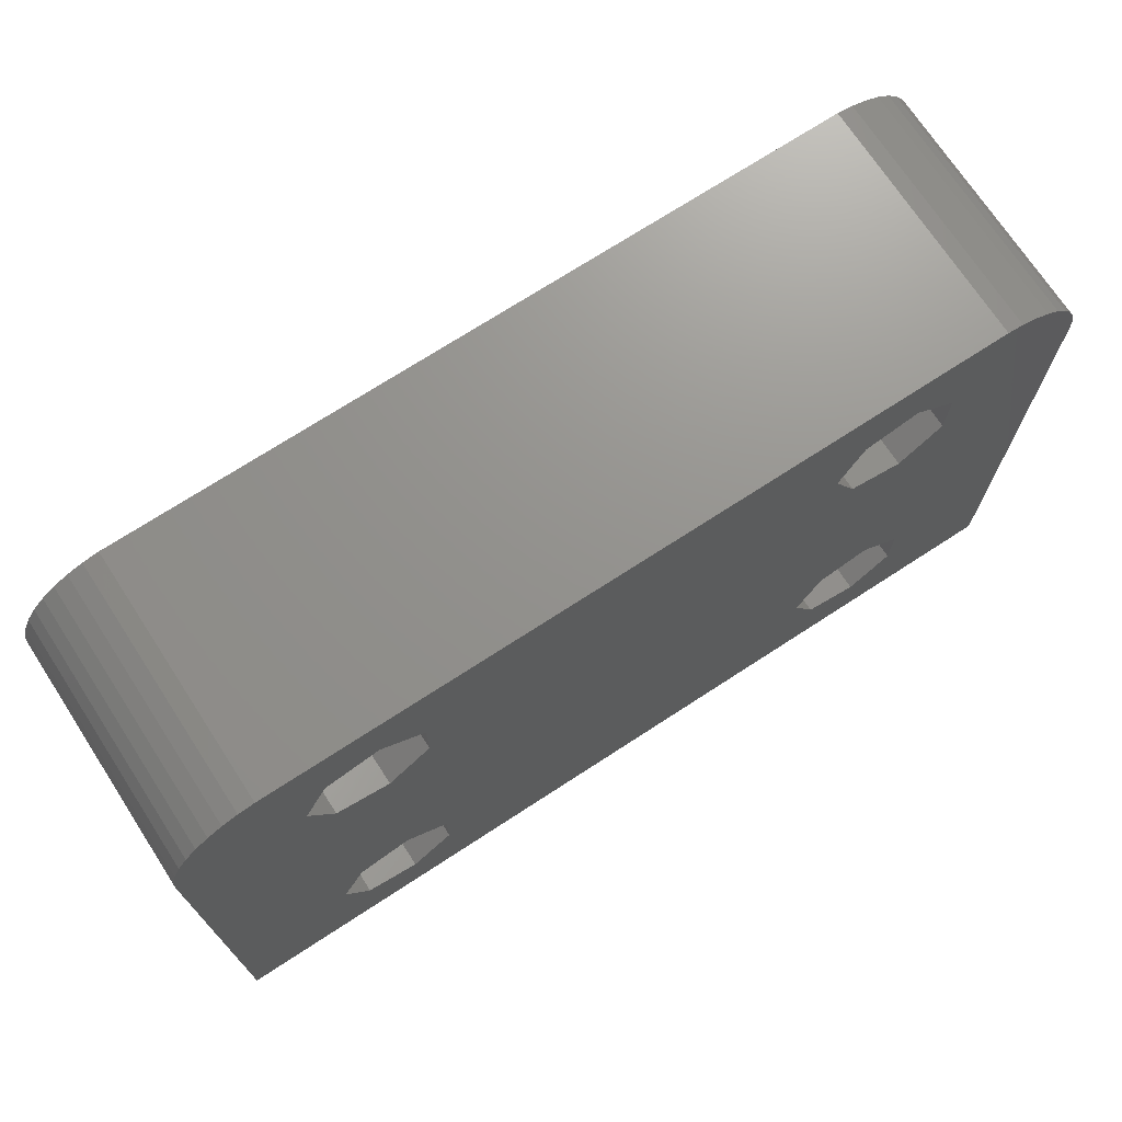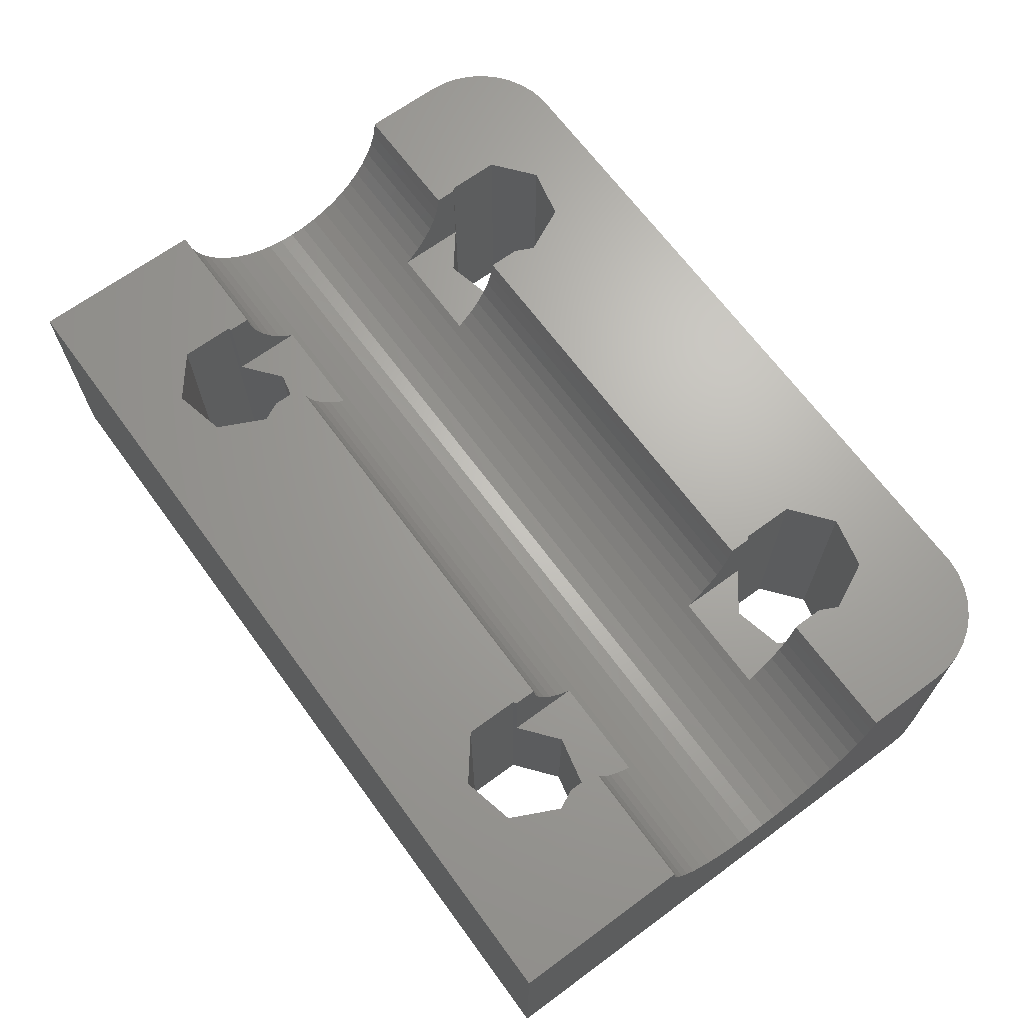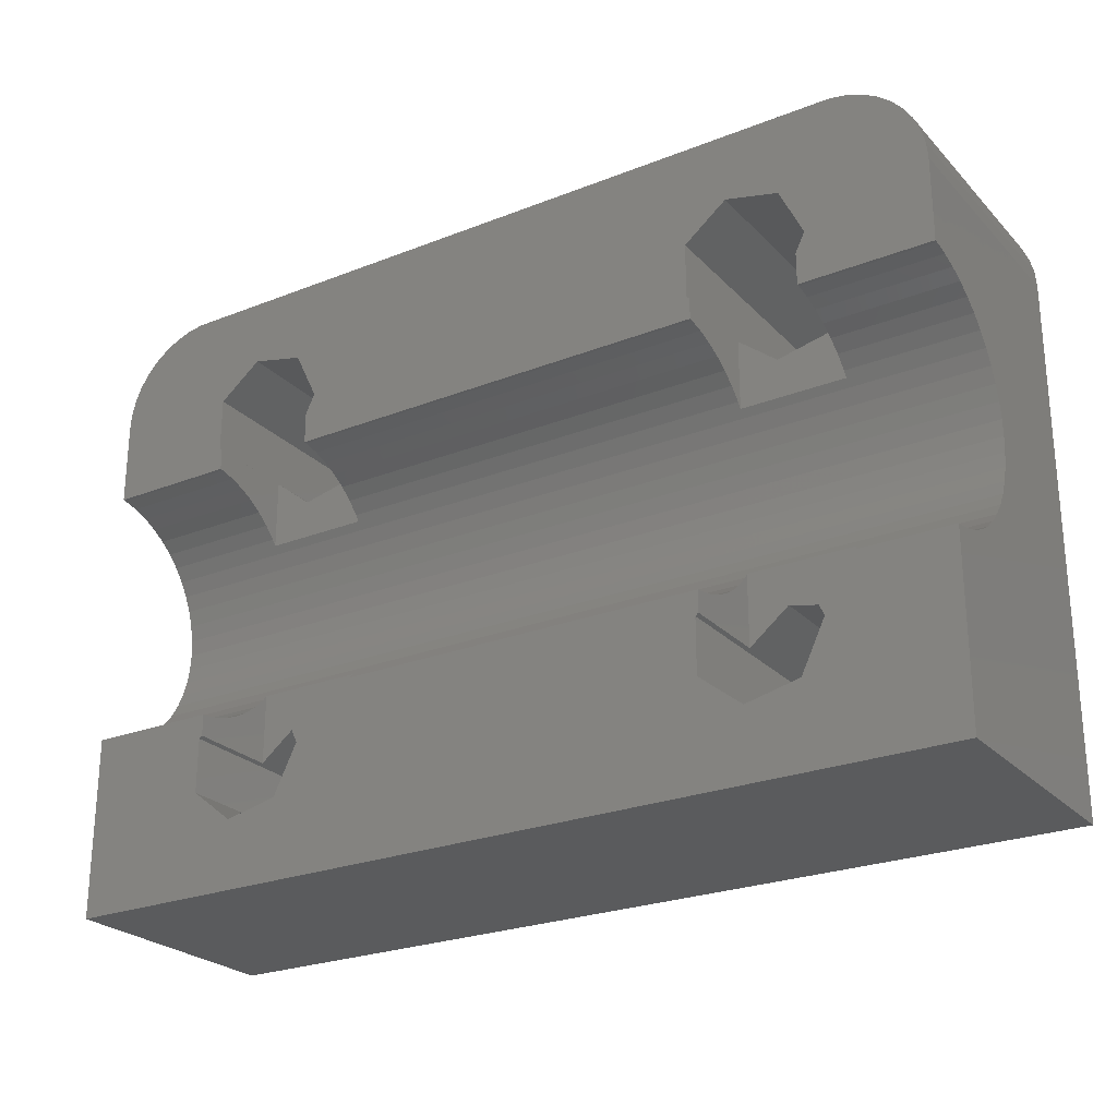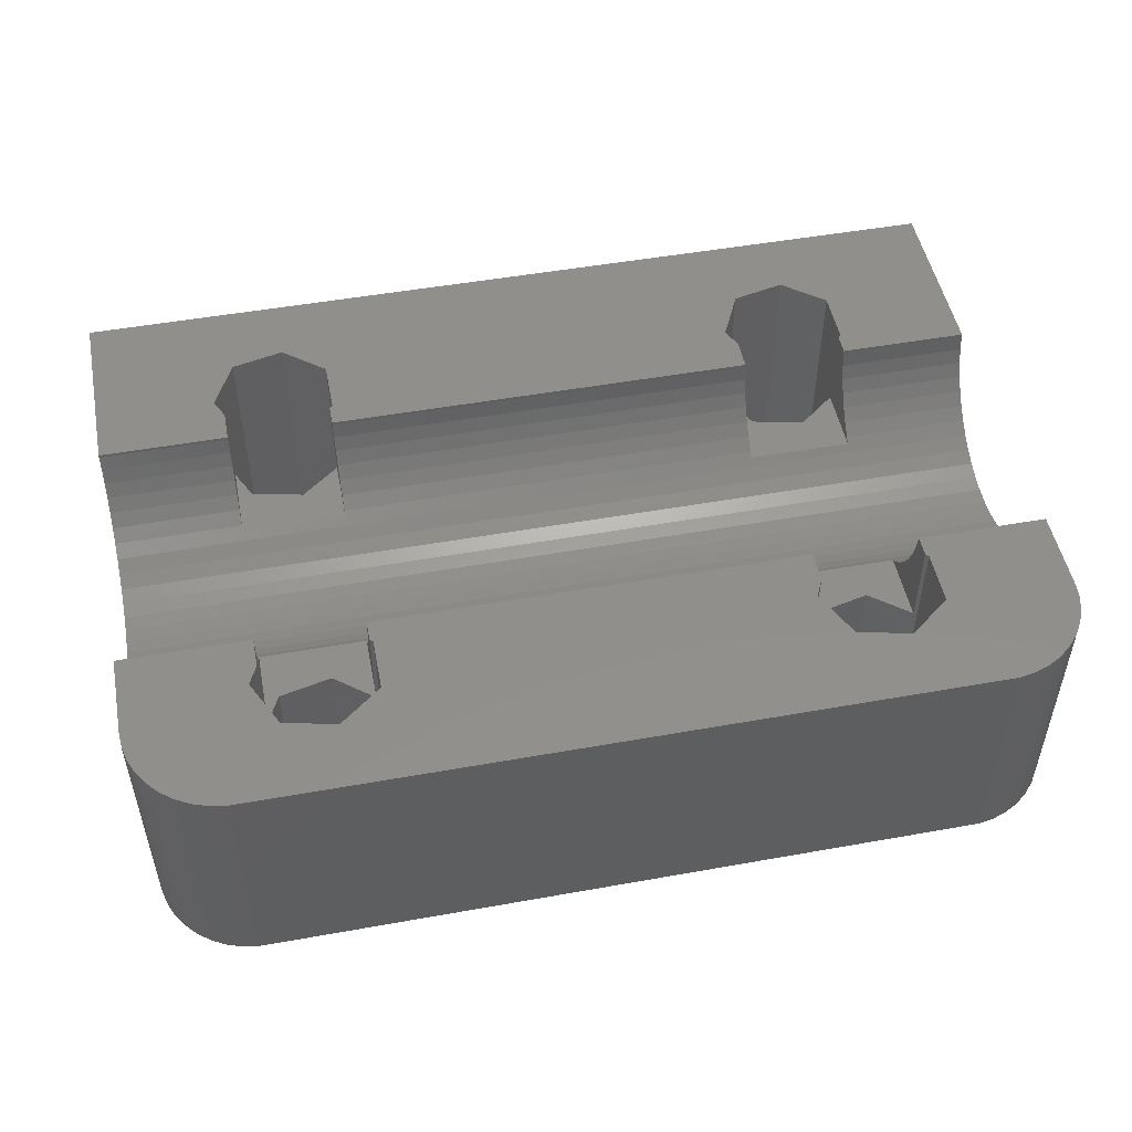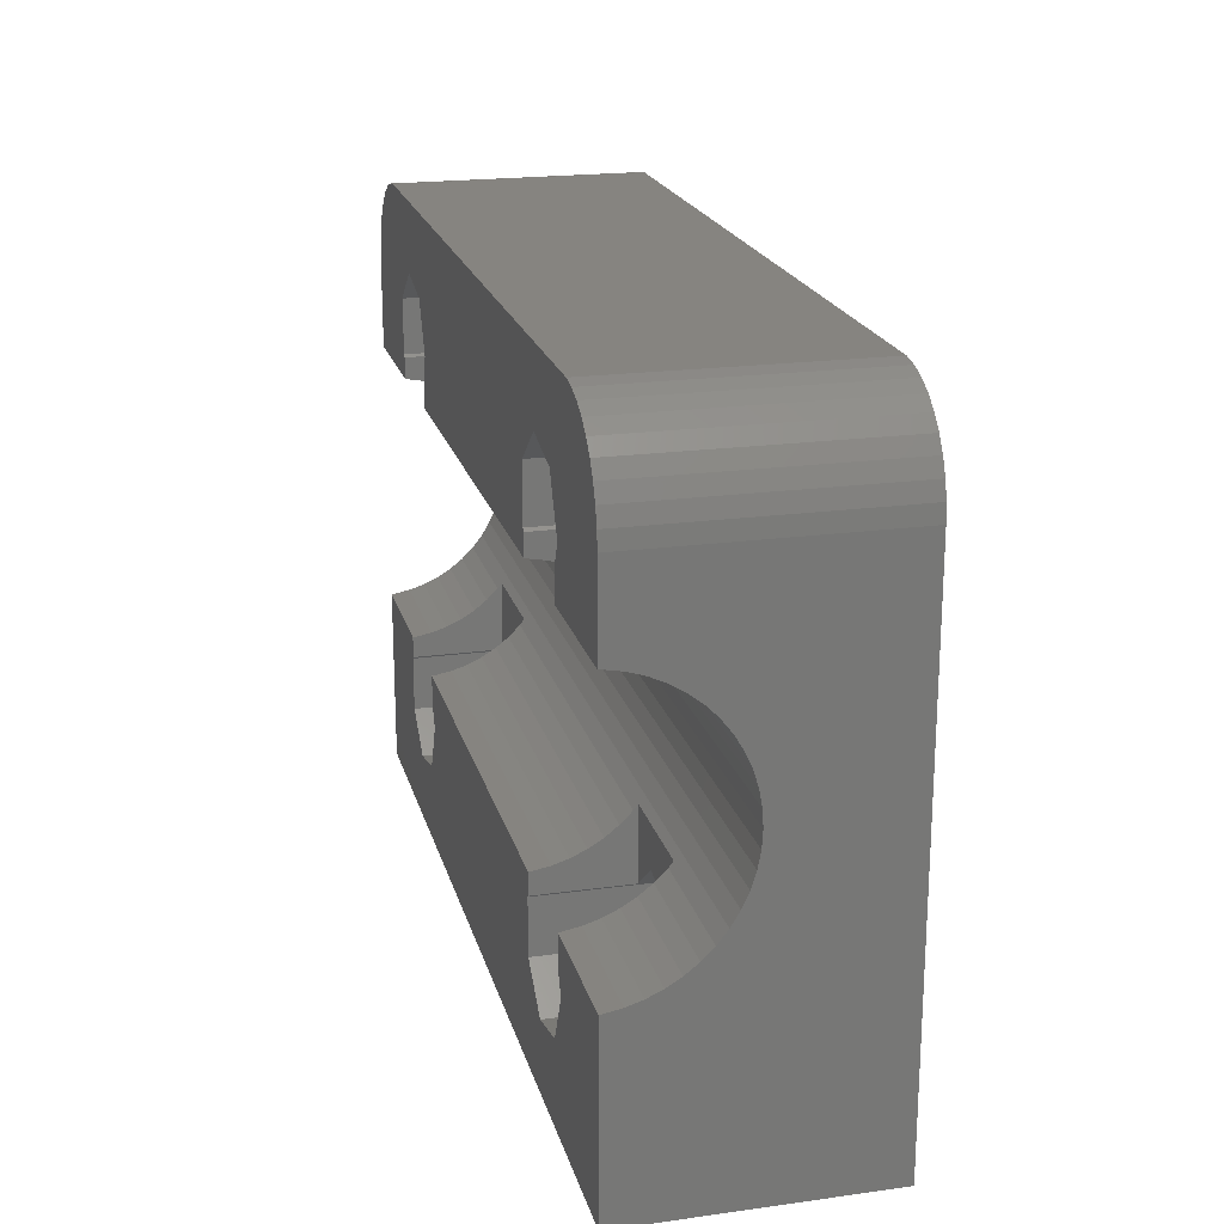
<metadata>
{"format":"stl","ext":"stl","renderer":"f3d","projection":"perspective","resolution":1024,"background":"white","views":[{"elev":71.6,"azim":146.9,"up":"+Y"},{"elev":67.3,"azim":53.7,"up":"+Z"},{"elev":-25.1,"azim":32.5,"up":"+Y"},{"elev":50.2,"azim":168.9,"up":"+Z"},{"elev":20.3,"azim":76.0,"up":"+Y"}]}
</metadata>
<code>
# stl→obj: 242 verts, 496 faces
v -10.09 -4.812 0
v -8.78 -3.767 0
v -9.995 -4.736 4.8
v -10.09 -4.812 7.6
v -9.995 -4.736 7.6
v -10.09 -6.488 0
v -10.09 -6.488 7.6
v -8.78 -7.533 0
v -8.78 -7.533 7.6
v -10.09 4.812 0
v -10.09 4.812 7.6
v -9.995 4.736 4.8
v -10.09 6.488 0
v -8.78 3.767 0
v -10.09 6.488 7.6
v -9.995 4.736 7.6
v -8.78 7.533 0
v -8.78 7.533 7.6
v -11.25 9.64 0
v -11.25 9.64 7.6
v 11.25 9.64 0
v -7.146 7.16 0
v 11.25 9.64 7.6
v -11.74 9.558 0
v -11.74 9.558 7.6
v -12.21 9.397 0
v -12.21 9.397 7.6
v -12.64 9.162 0
v -12.64 9.162 7.6
v -13.03 8.857 0
v -13.03 8.857 7.6
v -13.37 8.493 0
v -13.37 8.493 7.6
v -13.64 8.078 0
v -13.64 8.078 7.6
v -13.84 7.624 0
v -13.84 7.624 7.6
v -13.96 7.144 0
v -13.96 7.144 7.6
v -14 -0.494 3.93
v -14 3.109e-15 3.9
v -14 6.65 0
v 14 -0.494 3.93
v 14 -0.981 4.019
v -14 -0.981 4.019
v 14 -1.454 4.166
v -14 -1.454 4.166
v 14 -1.905 4.37
v -14 -1.905 4.37
v 14 -2.329 4.626
v -14 -2.329 4.626
v -9.995 -2.551 4.8
v -9.995 -2.719 4.931
v -14 -2.719 4.931
v -9.995 -3.069 5.281
v -14 -3.069 5.281
v -9.995 -3.374 5.671
v -14 -3.374 5.671
v -9.995 -3.63 6.095
v -14 -3.63 6.095
v -9.995 -3.834 6.546
v -14 -3.834 6.546
v -9.995 -3.981 7.019
v -14 -3.981 7.019
v -9.995 -4.07 7.506
v -14 -4.07 7.506
v -9.995 -4.076 7.6
v -14 -4.076 7.6
v -14 -9.65 0
v -14 -9.65 7.6
v 14 -9.65 0
v -7.146 -7.16 7.6
v 14 -9.65 7.6
v -14 0.494 3.93
v -14 0.981 4.019
v 14 -3.109e-15 3.9
v 14 0.494 3.93
v -14 1.454 4.166
v 14 0.981 4.019
v -14 1.905 4.37
v 14 1.454 4.166
v -14 2.329 4.626
v 14 1.905 4.37
v -14 2.719 4.931
v -9.995 2.551 4.8
v 14 2.329 4.626
v -14 3.069 5.281
v -9.995 2.719 4.931
v -14 3.374 5.671
v -9.995 3.069 5.281
v -14 3.63 6.095
v -9.995 3.374 5.671
v -14 3.834 6.546
v -9.995 3.63 6.095
v -14 3.981 7.019
v -9.995 3.834 6.546
v -14 4.07 7.506
v -9.995 3.981 7.019
v -14 4.076 7.6
v -9.995 4.07 7.506
v -14 6.65 7.6
v -9.995 4.076 7.6
v -7.146 -4.14 0
v 6.61 -6.488 0
v -6.705 -2.551 4.8
v 6.705 -2.551 4.8
v 6.705 -2.719 4.931
v -6.705 -2.719 4.931
v 6.705 -3.069 5.281
v -6.705 -3.069 5.281
v 6.705 -3.374 5.671
v -6.705 -3.374 5.671
v 6.705 -3.63 6.095
v -6.705 -3.63 6.095
v 6.705 -3.834 6.546
v -6.705 -3.834 6.546
v 6.705 -3.981 7.019
v -6.705 -3.981 7.019
v 6.705 -4.07 7.506
v -6.705 -4.07 7.506
v 6.705 -4.076 7.6
v -6.705 -4.076 7.6
v 6.61 -4.812 7.6
v 6.705 -4.736 7.6
v 6.61 -6.488 7.6
v -6.705 -5.055 4.8
v -6.419 -5.65 0
v -6.705 -5.055 7.6
v -6.419 -5.65 7.6
v 7.92 -7.533 7.6
v -6.705 2.551 4.8
v -6.705 2.719 4.931
v -6.705 5.055 4.8
v -6.705 3.069 5.281
v 6.705 2.551 4.8
v 6.705 2.719 4.931
v -6.705 3.374 5.671
v -6.705 5.055 7.6
v 6.705 3.069 5.281
v -6.705 3.63 6.095
v 6.705 3.374 5.671
v -6.705 3.834 6.546
v 6.705 3.63 6.095
v -6.705 3.981 7.019
v 6.705 3.834 6.546
v -6.705 4.07 7.506
v 6.705 3.981 7.019
v -6.705 4.076 7.6
v 6.705 4.07 7.506
v -6.419 5.65 7.6
v 6.705 4.076 7.6
v -6.419 5.65 0
v -7.146 -4.14 4.8
v 7.92 -7.533 0
v -7.146 -7.16 0
v -7.146 4.14 0
v 6.61 -4.812 0
v -7.146 4.14 4.8
v -7.146 7.16 7.6
v 7.92 7.533 0
v 6.61 4.812 0
v 9.554 -4.14 0
v 6.61 6.488 0
v 7.92 -3.767 0
v -8.78 -3.767 4.8
v -8.78 3.767 4.8
v 11.74 9.558 7.6
v 12.21 9.397 7.6
v 12.64 9.162 7.6
v 13.03 8.857 7.6
v 13.37 8.493 7.6
v 13.64 8.078 7.6
v 13.84 7.624 7.6
v 6.61 4.812 7.6
v 6.61 6.488 7.6
v 7.92 7.533 7.6
v 6.705 4.736 7.6
v 10.28 -5.65 0
v 11.74 9.558 0
v 12.21 9.397 0
v 12.64 9.162 0
v 13.03 8.857 0
v 13.37 8.493 0
v 13.64 8.078 0
v 13.84 7.624 0
v 13.96 7.144 0
v 13.96 7.144 7.6
v 14 6.65 0
v 14 6.65 7.6
v 14 -2.719 4.931
v 14 -3.069 5.281
v 14 -3.374 5.671
v 14 -3.63 6.095
v 14 -3.834 6.546
v 14 -3.981 7.019
v 14 -4.07 7.506
v 14 -4.076 7.6
v 14 2.719 4.931
v 14 3.069 5.281
v 14 3.374 5.671
v 14 3.63 6.095
v 14 3.834 6.546
v 14 3.981 7.019
v 14 4.07 7.506
v 14 4.076 7.6
v 6.705 -4.736 4.8
v 6.705 4.736 4.8
v 7.92 3.767 0
v 7.92 -3.767 4.8
v 9.995 -2.551 4.8
v 9.995 2.551 4.8
v 7.92 3.767 4.8
v 9.554 -4.14 4.8
v 9.554 -7.16 0
v 9.554 -7.16 7.6
v 9.554 4.14 0
v 9.554 4.14 4.8
v 9.554 7.16 0
v 9.554 7.16 7.6
v 10.28 5.65 0
v 9.995 -5.055 4.8
v 10.28 -5.65 7.6
v 9.995 5.055 4.8
v 10.28 5.65 7.6
v 9.995 -2.719 4.931
v 9.995 -3.069 5.281
v 9.995 -3.374 5.671
v 9.995 -3.63 6.095
v 9.995 -3.834 6.546
v 9.995 -3.981 7.019
v 9.995 -4.07 7.506
v 9.995 -4.076 7.6
v 9.995 -5.055 7.6
v 9.995 2.719 4.931
v 9.995 3.069 5.281
v 9.995 3.374 5.671
v 9.995 5.055 7.6
v 9.995 3.63 6.095
v 9.995 3.834 6.546
v 9.995 3.981 7.019
v 9.995 4.07 7.506
v 9.995 4.076 7.6
f 1 2 3
f 1 3 4
f 4 3 5
f 6 1 7
f 6 7 8
f 7 1 4
f 7 9 8
f 10 11 12
f 10 13 11
f 10 12 14
f 11 13 15
f 11 16 12
f 13 17 15
f 15 17 18
f 19 20 21
f 19 22 17
f 19 21 22
f 20 18 23
f 20 23 21
f 24 19 17
f 24 25 19
f 24 17 13
f 25 20 19
f 26 24 13
f 26 27 24
f 27 25 24
f 28 26 13
f 28 29 26
f 29 27 26
f 30 28 13
f 30 31 28
f 31 29 28
f 32 13 10
f 32 30 13
f 32 33 30
f 33 31 30
f 34 32 10
f 34 35 32
f 35 33 32
f 36 34 10
f 36 37 34
f 37 35 34
f 38 36 10
f 38 39 36
f 39 37 36
f 40 41 42
f 40 43 41
f 40 44 43
f 45 40 42
f 45 44 40
f 45 46 44
f 47 45 42
f 47 46 45
f 47 48 46
f 49 47 42
f 49 48 47
f 49 50 48
f 51 52 50
f 51 53 52
f 51 50 49
f 54 53 51
f 54 55 53
f 56 55 54
f 56 57 55
f 58 57 56
f 58 59 57
f 60 59 58
f 60 61 59
f 62 61 60
f 62 63 61
f 64 63 62
f 64 65 63
f 66 65 64
f 66 67 65
f 68 4 5
f 68 7 4
f 68 67 66
f 68 5 67
f 69 1 6
f 69 6 8
f 69 70 42
f 69 42 1
f 69 8 71
f 69 71 70
f 70 7 68
f 70 49 42
f 70 51 49
f 70 54 51
f 70 56 54
f 70 58 56
f 70 60 58
f 70 62 60
f 70 64 62
f 70 66 64
f 70 68 66
f 70 72 9
f 70 9 7
f 70 71 73
f 70 73 72
f 74 75 42
f 74 76 77
f 74 77 75
f 75 78 42
f 75 77 79
f 75 79 78
f 78 80 42
f 78 79 81
f 78 81 80
f 80 82 42
f 80 81 83
f 80 83 82
f 82 84 42
f 82 85 84
f 82 83 86
f 82 86 85
f 84 87 42
f 84 85 88
f 84 88 87
f 87 89 42
f 87 88 90
f 87 90 89
f 41 74 42
f 41 43 76
f 41 76 74
f 89 91 42
f 89 90 92
f 89 92 91
f 91 93 42
f 91 92 94
f 91 94 93
f 93 95 42
f 93 94 96
f 93 96 95
f 95 97 42
f 95 96 98
f 95 98 97
f 97 99 42
f 97 98 100
f 97 100 99
f 99 101 42
f 99 100 102
f 99 102 101
f 42 10 14
f 42 38 10
f 42 101 38
f 42 103 2
f 42 2 1
f 42 14 104
f 42 104 103
f 101 11 15
f 101 15 18
f 101 20 25
f 101 25 27
f 101 27 29
f 101 29 31
f 101 31 33
f 101 33 35
f 101 35 37
f 101 37 39
f 101 39 38
f 101 18 20
f 101 102 16
f 101 16 11
f 105 106 50
f 105 107 106
f 108 107 105
f 108 109 107
f 110 109 108
f 110 111 109
f 112 111 110
f 112 113 111
f 114 113 112
f 114 115 113
f 116 115 114
f 116 117 115
f 118 117 116
f 118 119 117
f 120 119 118
f 120 121 119
f 122 123 124
f 122 125 123
f 122 121 120
f 122 124 121
f 126 127 128
f 126 108 105
f 126 110 108
f 126 128 110
f 128 127 129
f 128 129 73
f 128 112 110
f 128 114 112
f 128 116 114
f 128 118 116
f 128 120 118
f 128 122 120
f 128 73 130
f 128 125 122
f 128 130 125
f 131 132 133
f 131 86 132
f 132 134 133
f 132 86 135
f 132 135 136
f 132 136 134
f 134 137 138
f 134 138 133
f 134 136 139
f 134 139 137
f 137 140 138
f 137 139 141
f 137 141 140
f 140 142 138
f 140 141 143
f 140 143 142
f 142 144 138
f 142 143 145
f 142 145 144
f 144 146 138
f 144 145 147
f 144 147 146
f 146 148 138
f 146 147 149
f 146 149 148
f 148 150 138
f 148 149 151
f 148 151 150
f 133 150 152
f 133 138 150
f 103 127 153
f 103 71 127
f 103 104 154
f 103 154 71
f 153 127 126
f 153 126 105
f 155 127 71
f 155 72 127
f 72 129 127
f 72 73 129
f 156 152 157
f 156 158 152
f 156 157 104
f 158 131 133
f 158 133 152
f 22 152 159
f 22 21 160
f 22 157 152
f 22 161 162
f 22 163 161
f 22 164 157
f 22 160 163
f 22 162 164
f 159 152 150
f 159 150 151
f 2 103 165
f 165 103 153
f 165 153 105
f 8 155 71
f 8 9 155
f 9 72 155
f 14 156 104
f 14 166 156
f 166 131 158
f 166 158 156
f 17 22 18
f 18 22 159
f 18 159 151
f 18 167 23
f 18 168 167
f 18 169 168
f 18 170 169
f 18 171 170
f 18 172 171
f 18 173 172
f 18 174 175
f 18 175 176
f 18 151 177
f 18 177 174
f 18 176 173
f 52 105 50
f 52 165 105
f 3 2 165
f 3 165 52
f 3 52 53
f 3 53 55
f 3 55 57
f 3 57 5
f 5 57 59
f 5 59 61
f 5 61 63
f 5 63 65
f 5 65 67
f 85 131 166
f 85 166 12
f 85 12 88
f 85 86 131
f 88 12 90
f 90 12 92
f 92 12 94
f 94 12 96
f 96 12 98
f 98 12 100
f 100 12 102
f 102 12 16
f 12 166 14
f 178 21 71
f 21 23 179
f 21 179 71
f 23 167 179
f 179 167 180
f 179 180 71
f 167 168 180
f 180 168 181
f 180 181 71
f 168 169 181
f 181 169 182
f 181 182 71
f 169 170 182
f 182 170 183
f 182 183 71
f 170 171 183
f 183 171 184
f 183 184 71
f 171 172 184
f 184 172 185
f 184 185 71
f 172 173 185
f 185 173 186
f 185 186 71
f 173 187 186
f 186 187 188
f 186 188 71
f 187 189 188
f 43 188 76
f 44 188 43
f 46 188 44
f 76 188 77
f 71 188 73
f 73 46 48
f 73 48 50
f 73 50 190
f 73 190 191
f 73 191 192
f 73 192 193
f 73 193 194
f 73 194 195
f 73 195 196
f 73 196 197
f 73 188 46
f 77 188 79
f 79 188 81
f 81 188 83
f 83 188 86
f 86 188 198
f 198 188 199
f 199 188 200
f 200 188 201
f 201 188 202
f 202 188 203
f 203 188 204
f 204 188 205
f 205 188 189
f 157 206 123
f 157 164 206
f 123 206 124
f 104 157 125
f 104 125 154
f 125 157 123
f 125 130 154
f 161 174 207
f 161 163 174
f 161 207 208
f 161 208 162
f 174 163 175
f 174 177 207
f 163 160 175
f 175 160 176
f 106 209 210
f 106 210 50
f 206 106 107
f 206 107 109
f 206 109 111
f 206 111 124
f 206 164 209
f 206 209 106
f 124 111 113
f 124 113 115
f 124 115 117
f 124 117 119
f 124 119 121
f 135 86 211
f 135 207 136
f 135 212 207
f 135 211 212
f 136 207 139
f 139 207 141
f 141 207 143
f 143 207 145
f 145 207 147
f 147 207 149
f 149 207 151
f 151 207 177
f 207 212 208
f 164 162 209
f 209 162 213
f 209 213 210
f 154 130 214
f 154 214 71
f 130 73 215
f 130 215 214
f 208 212 216
f 208 216 162
f 212 217 216
f 212 211 217
f 160 21 218
f 160 218 176
f 176 187 173
f 176 189 187
f 176 218 219
f 176 219 189
f 162 178 213
f 162 220 21
f 162 21 178
f 162 216 220
f 213 178 221
f 213 221 210
f 214 178 71
f 214 215 178
f 215 222 178
f 215 73 222
f 216 217 220
f 217 211 223
f 217 223 220
f 218 220 219
f 218 21 220
f 219 220 224
f 219 224 205
f 219 205 189
f 210 190 50
f 225 190 210
f 225 191 190
f 226 191 225
f 226 192 191
f 227 192 226
f 227 193 192
f 228 193 227
f 228 194 193
f 229 194 228
f 229 195 194
f 230 195 229
f 230 196 195
f 231 196 230
f 231 197 196
f 232 197 231
f 232 73 197
f 221 178 233
f 221 225 210
f 221 226 225
f 221 233 226
f 233 178 222
f 233 222 73
f 233 73 232
f 233 227 226
f 233 228 227
f 233 229 228
f 233 230 229
f 233 231 230
f 233 232 231
f 211 86 234
f 211 234 223
f 234 86 198
f 234 198 235
f 234 235 223
f 235 198 199
f 235 199 236
f 235 236 237
f 235 237 223
f 236 199 200
f 236 200 238
f 236 238 237
f 238 200 201
f 238 201 239
f 238 239 237
f 239 201 202
f 239 202 240
f 239 240 237
f 240 202 203
f 240 203 241
f 240 241 237
f 241 203 204
f 241 204 242
f 241 242 237
f 242 224 237
f 242 204 205
f 242 205 224
f 223 224 220
f 223 237 224

</code>
